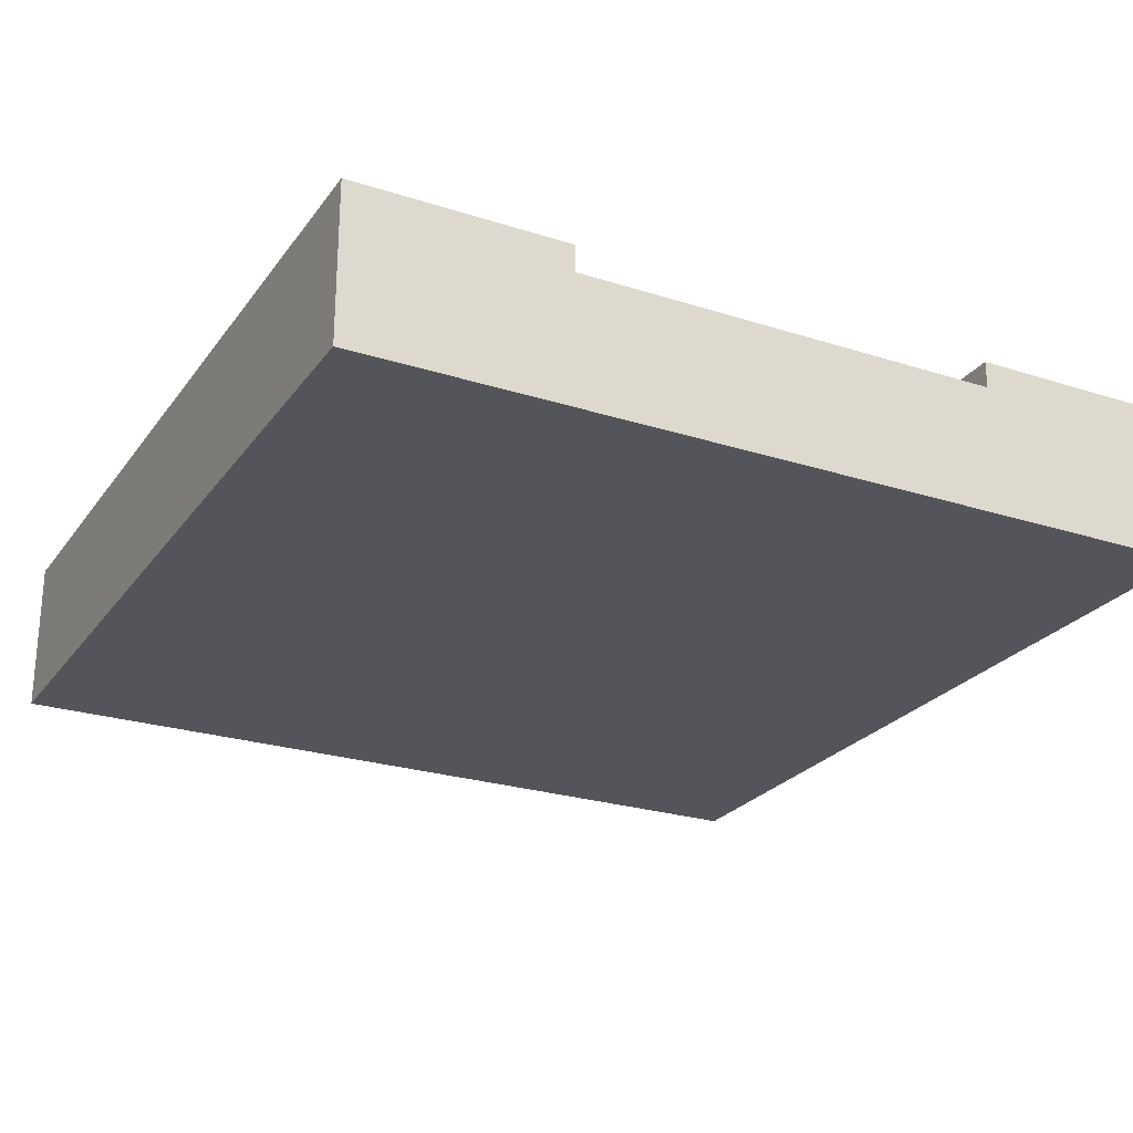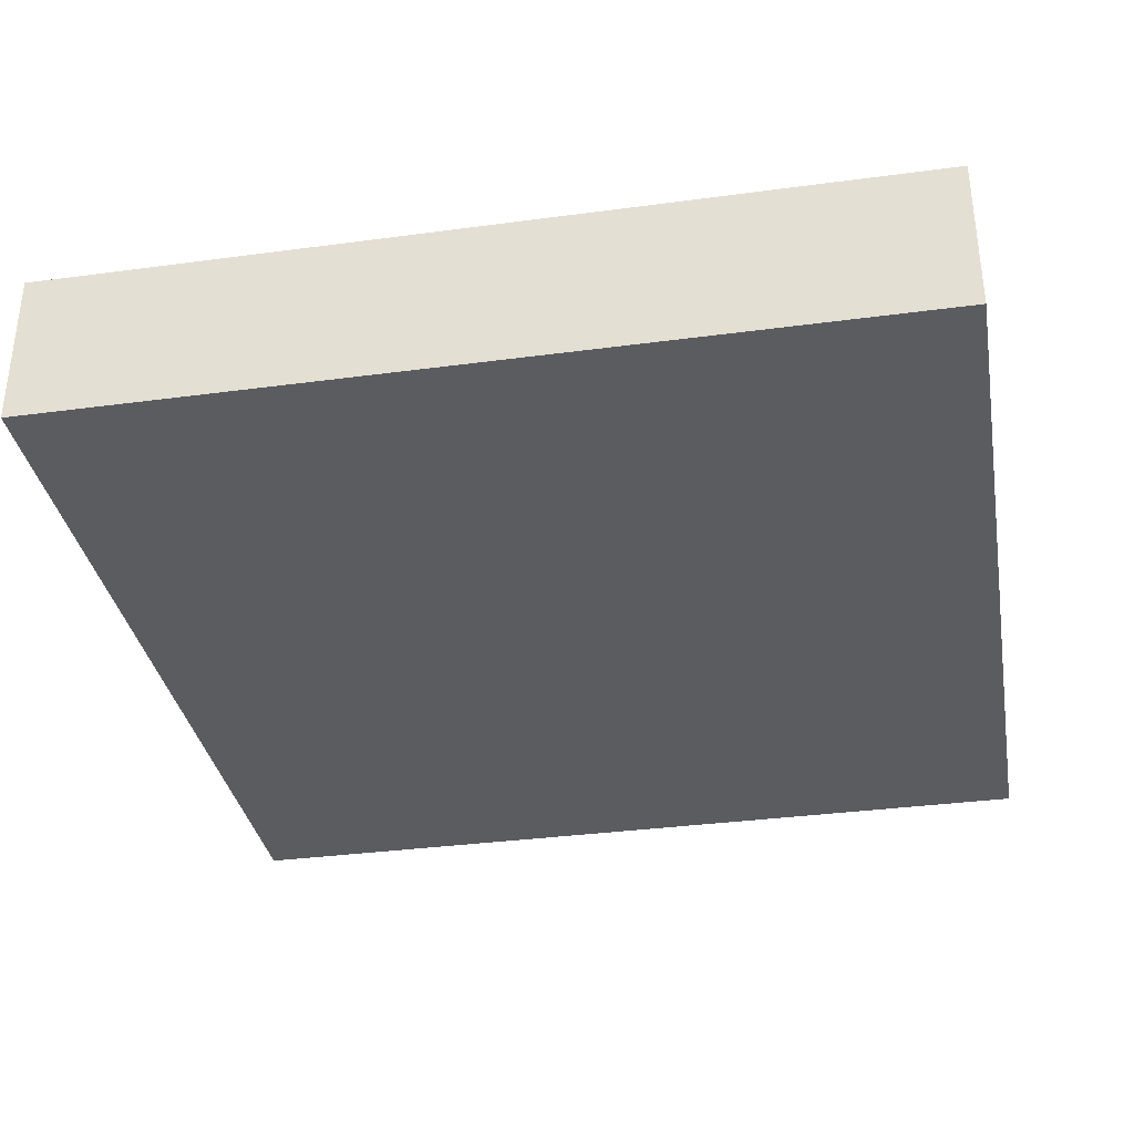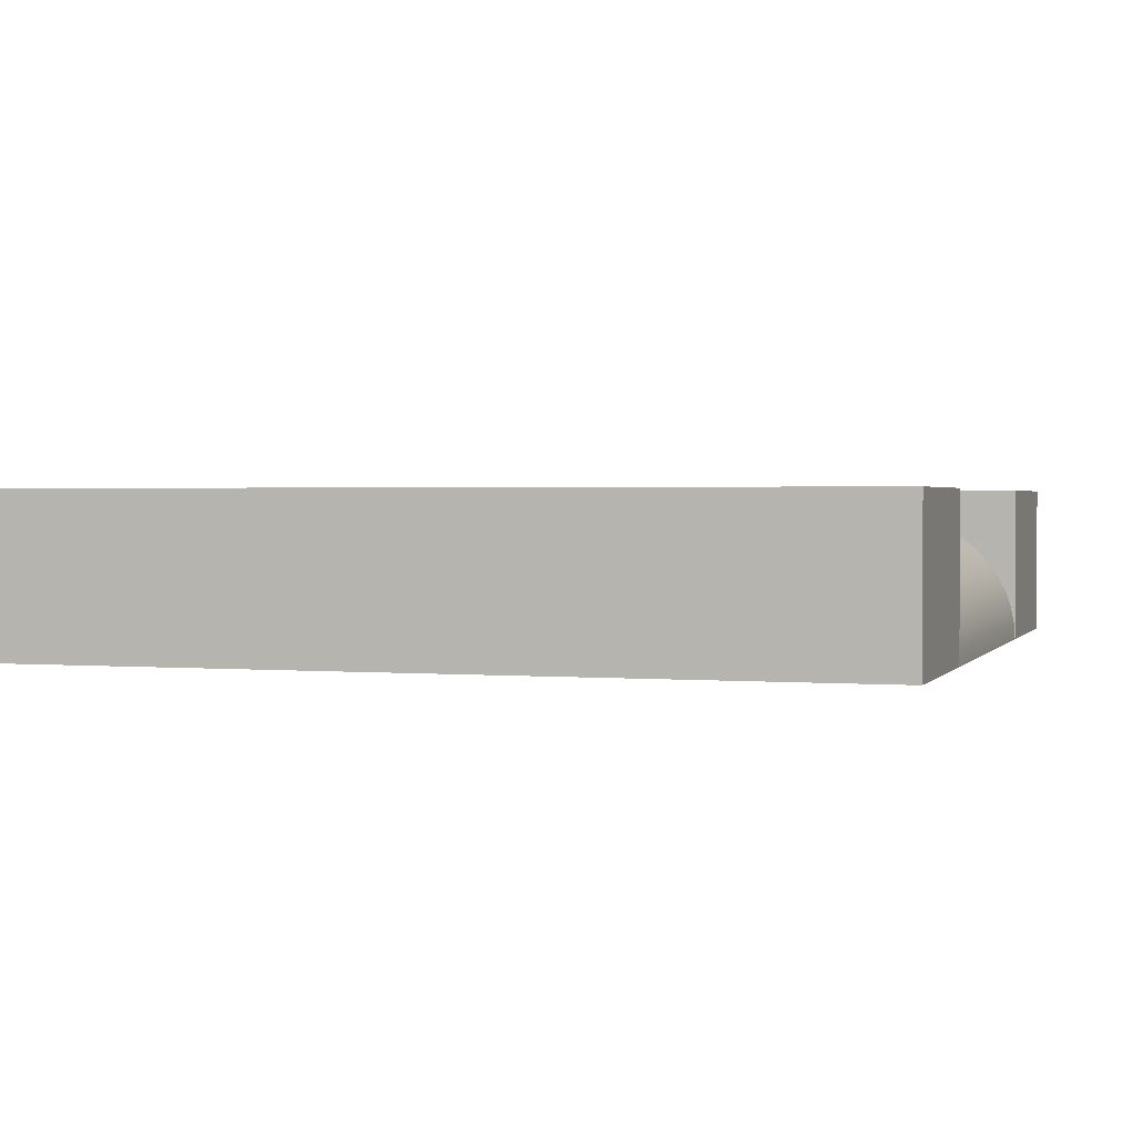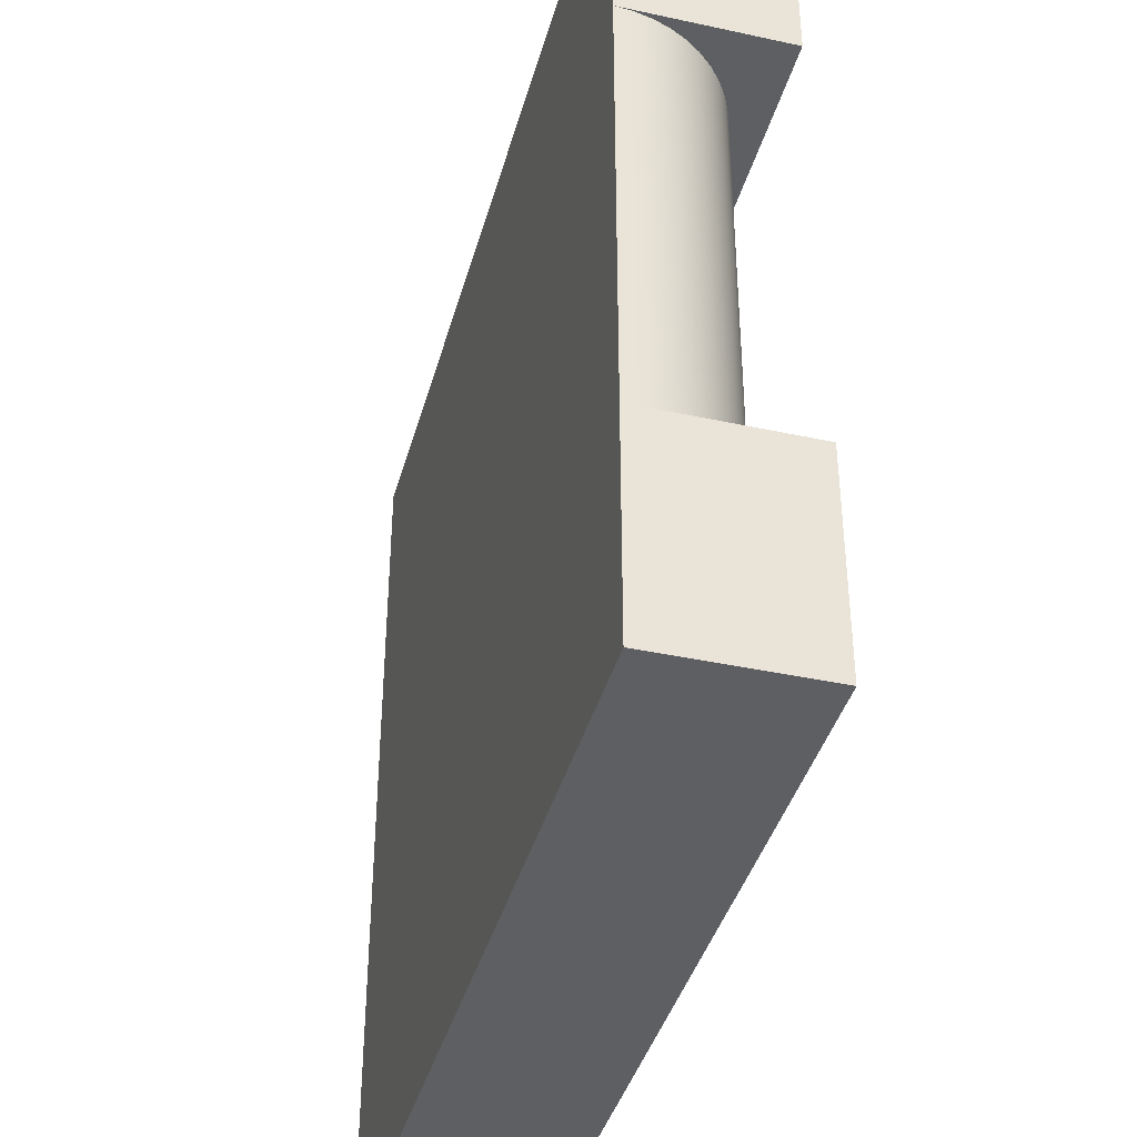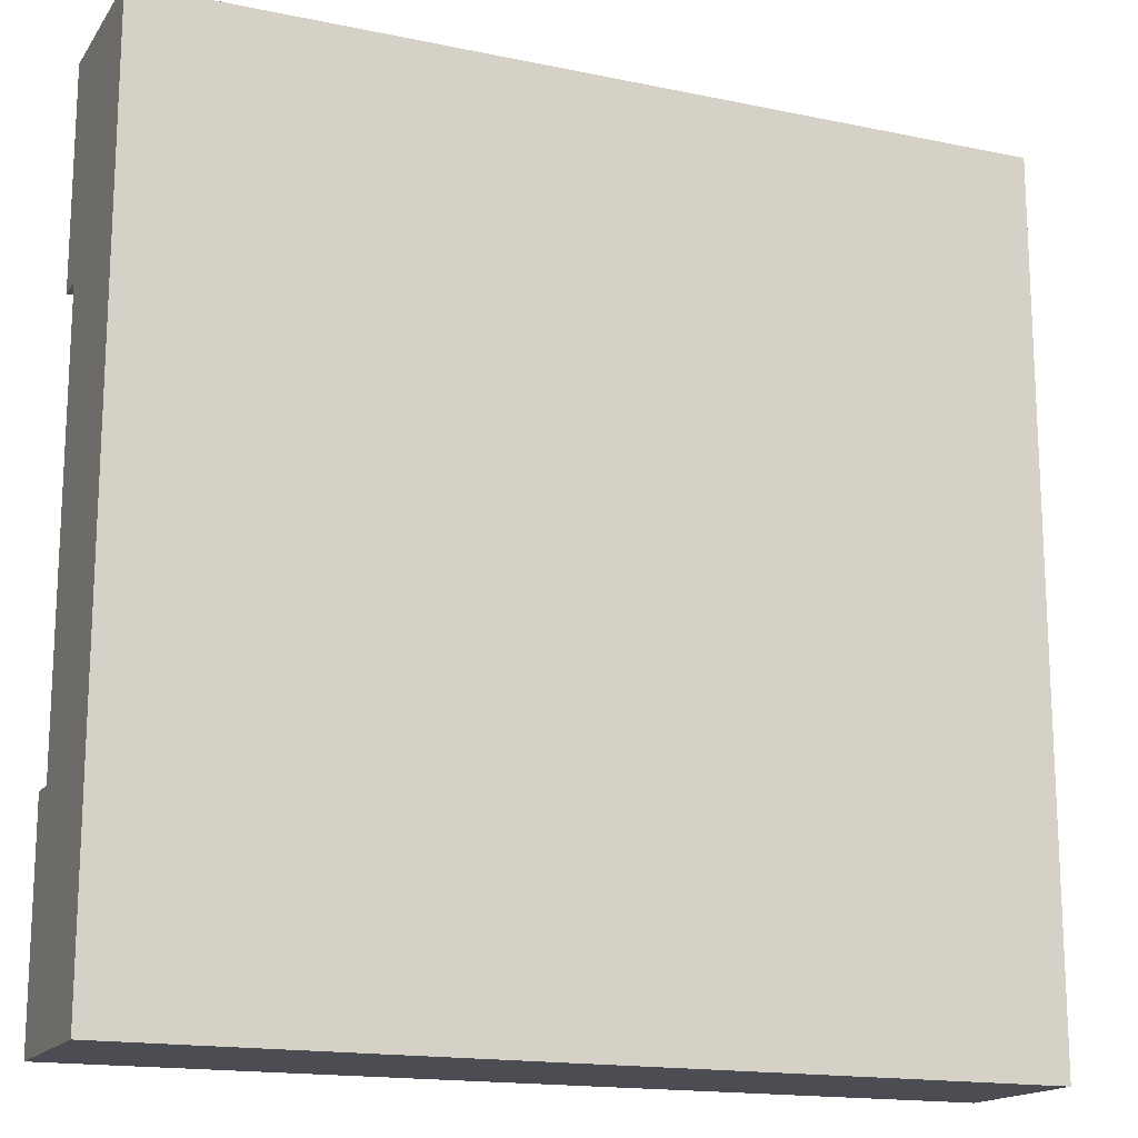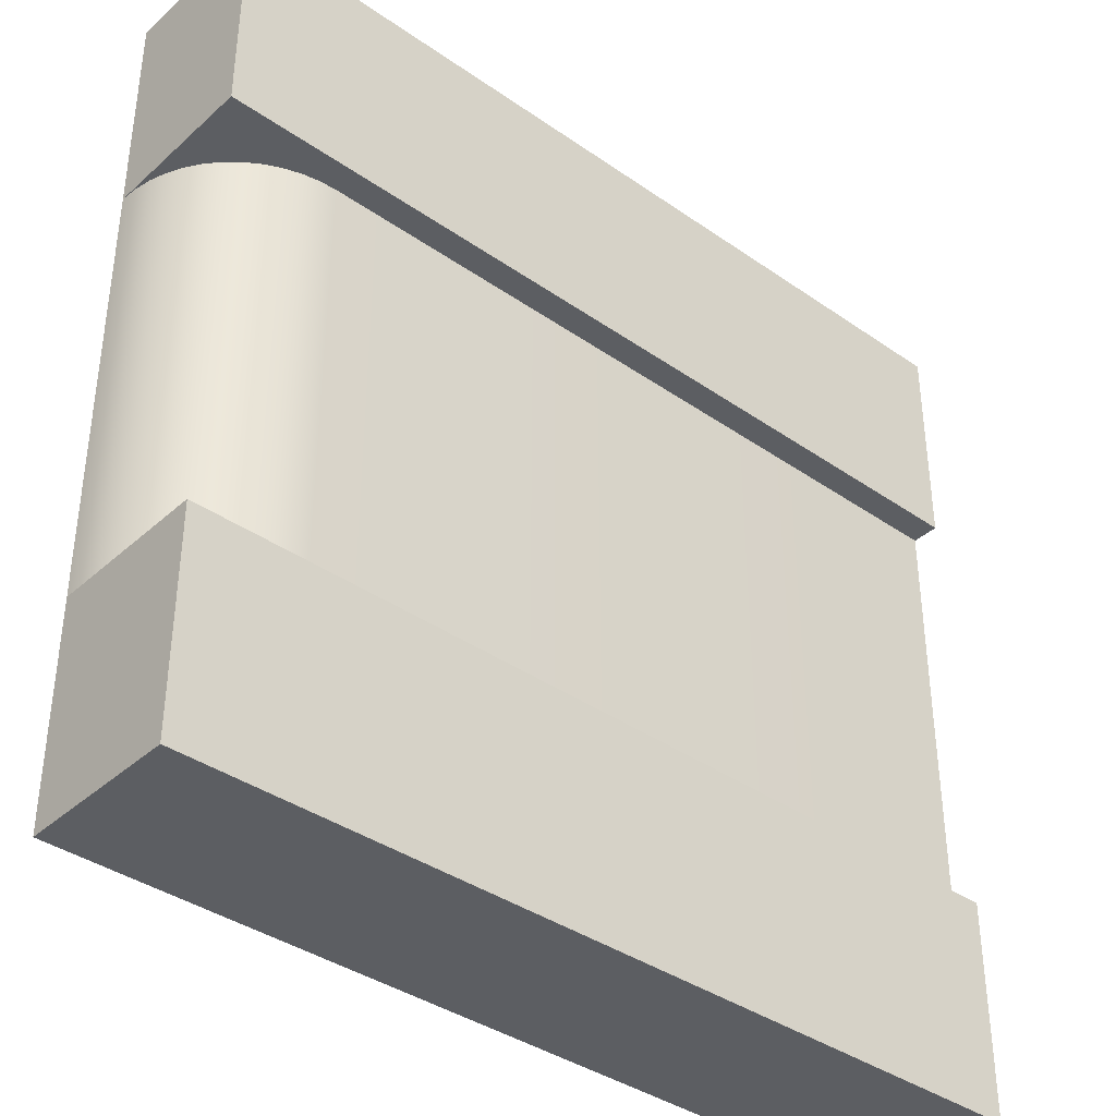
<metadata>
{"format":"obj","ext":"obj","renderer":"f3d","projection":"perspective","resolution":1024,"background":"white","views":[{"elev":-24.9,"azim":-117.5,"up":"+Y"},{"elev":-34.5,"azim":10.2,"up":"+Y"},{"elev":1.6,"azim":17.4,"up":"+Y"},{"elev":-39.9,"azim":75.0,"up":"+Z"},{"elev":-16.4,"azim":-23.1,"up":"+Z"},{"elev":-38.1,"azim":138.5,"up":"+Z"}]}
</metadata>
<code>
o Mesh1_Group1_Model.230
v 1.406 0.277 0.75
v 1.367 0.3217 -0.75
v 1.367 0.3217 0.75
v 1.104 0.4511 0.75
v 1.045 0.455 -0.75
v 1.045 0.455 0.75
v 1.163 0.4395 0.75
v 1.104 0.4511 -0.75
v 1.219 0.4204 0.75
v 1.163 0.4395 -0.75
v 1.272 0.394 0.75
v 1.219 0.4204 -0.75
v 1.322 0.361 0.75
v 1.272 0.394 -0.75
v 1.322 0.361 -0.75
v -1.5 0.455 -0.75
v -1.5 0.455 0.75
v -1.5 0 0.75
v -1.5 0 -0.75
v 1.5 0 0.75
v 1.496 0.05939 -0.75
v 1.496 0.05939 0.75
v 1.484 0.1178 -0.75
v 1.484 0.1178 0.75
v 1.465 0.1741 -0.75
v 1.465 0.1741 0.75
v 1.439 0.2275 -0.75
v 1.439 0.2275 0.75
v 1.406 0.277 -0.75
v 1.5 0 -0.75
v 1.5 0.55 0.75
v 1.5 0.55 -0.75
v -1.5 0 1.5
v -1.5 0.55 1.5
v 1.5 0.55 1.5
v 1.5 0 1.5
v 1.5 0 -1.5
v -1.5 0.55 -0.75
v -1.5 0.55 -1.5
v 1.5 0.55 -1.5
v -1.5 0.55 0.75
v -1.5 0 -1.5
f 1 2 3
f 4 5 6
f 7 8 4
f 9 10 7
f 11 12 9
f 13 14 11
f 3 15 13
f 6 16 17
f 18 16 19
f 20 21 22
f 22 23 24
f 24 25 26
f 26 27 28
f 28 29 1
f 1 29 2
f 4 8 5
f 7 10 8
f 9 12 10
f 11 14 12
f 13 15 14
f 3 2 15
f 6 5 16
f 18 17 16
f 20 30 21
f 22 21 23
f 24 23 25
f 26 25 27
f 28 27 29
f 31 13 11
f 15 2 32
f 18 30 20
f 17 33 34
f 33 35 34
f 20 35 36
f 31 34 35
f 19 37 30
f 16 38 39
f 38 40 39
f 30 40 32
f 37 39 40
f 6 17 41
f 31 20 22
f 31 22 24
f 6 41 31
f 4 6 31
f 31 24 26
f 31 26 28
f 7 4 31
f 9 7 31
f 31 28 1
f 31 1 3
f 11 9 31
f 31 3 13
f 38 16 5
f 32 38 5
f 21 30 32
f 23 21 32
f 32 5 8
f 32 8 10
f 25 23 32
f 27 25 32
f 32 10 12
f 32 12 14
f 29 27 32
f 2 29 32
f 32 14 15
f 36 33 18
f 18 19 30
f 20 36 18
f 34 41 17
f 17 18 33
f 33 36 35
f 20 31 35
f 31 41 34
f 19 42 37
f 39 42 16
f 42 19 16
f 38 32 40
f 30 37 40
f 37 42 39

</code>
